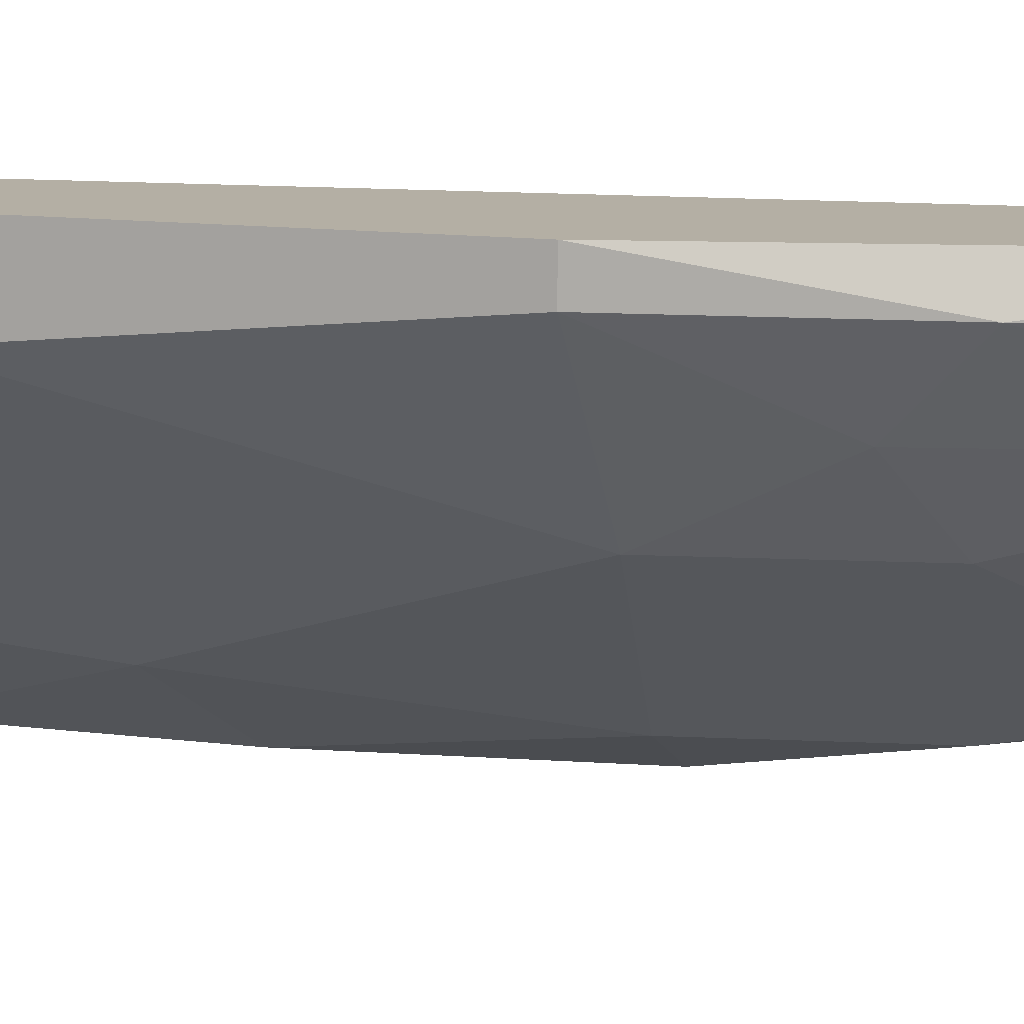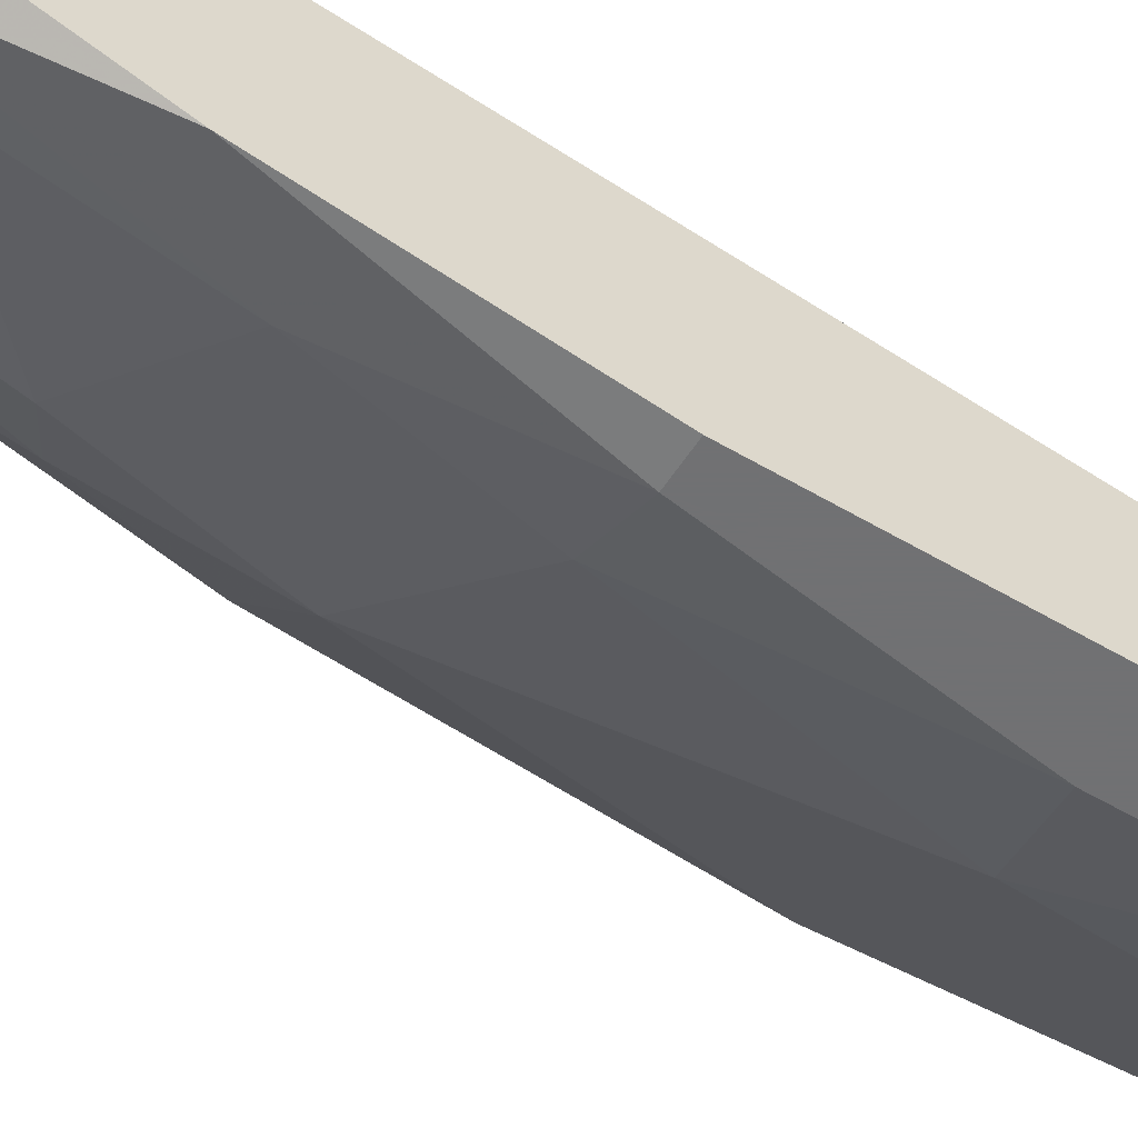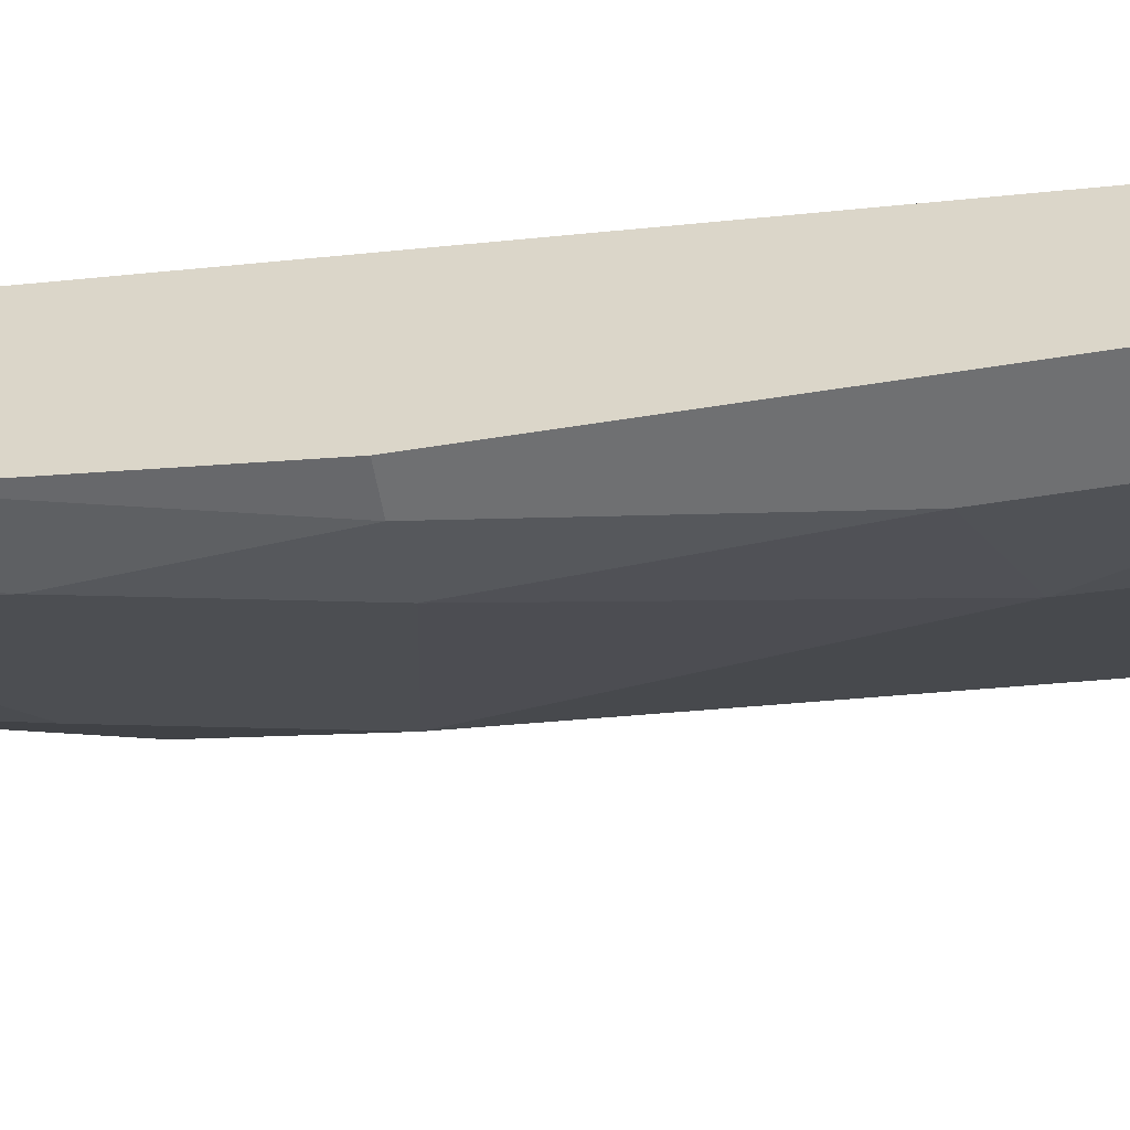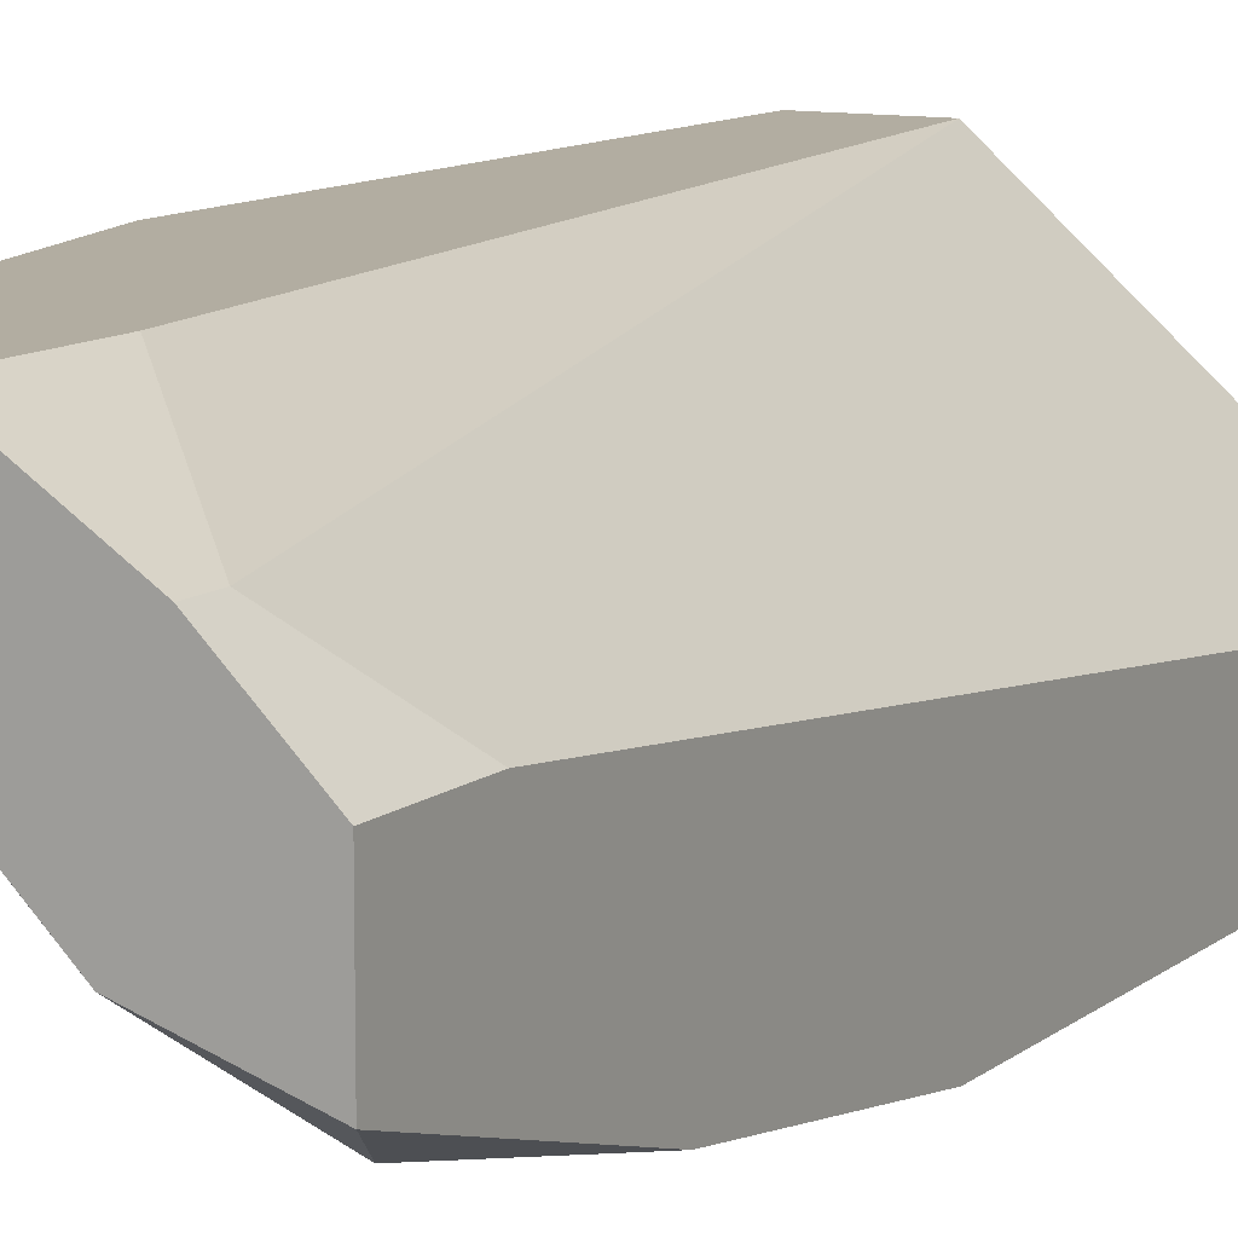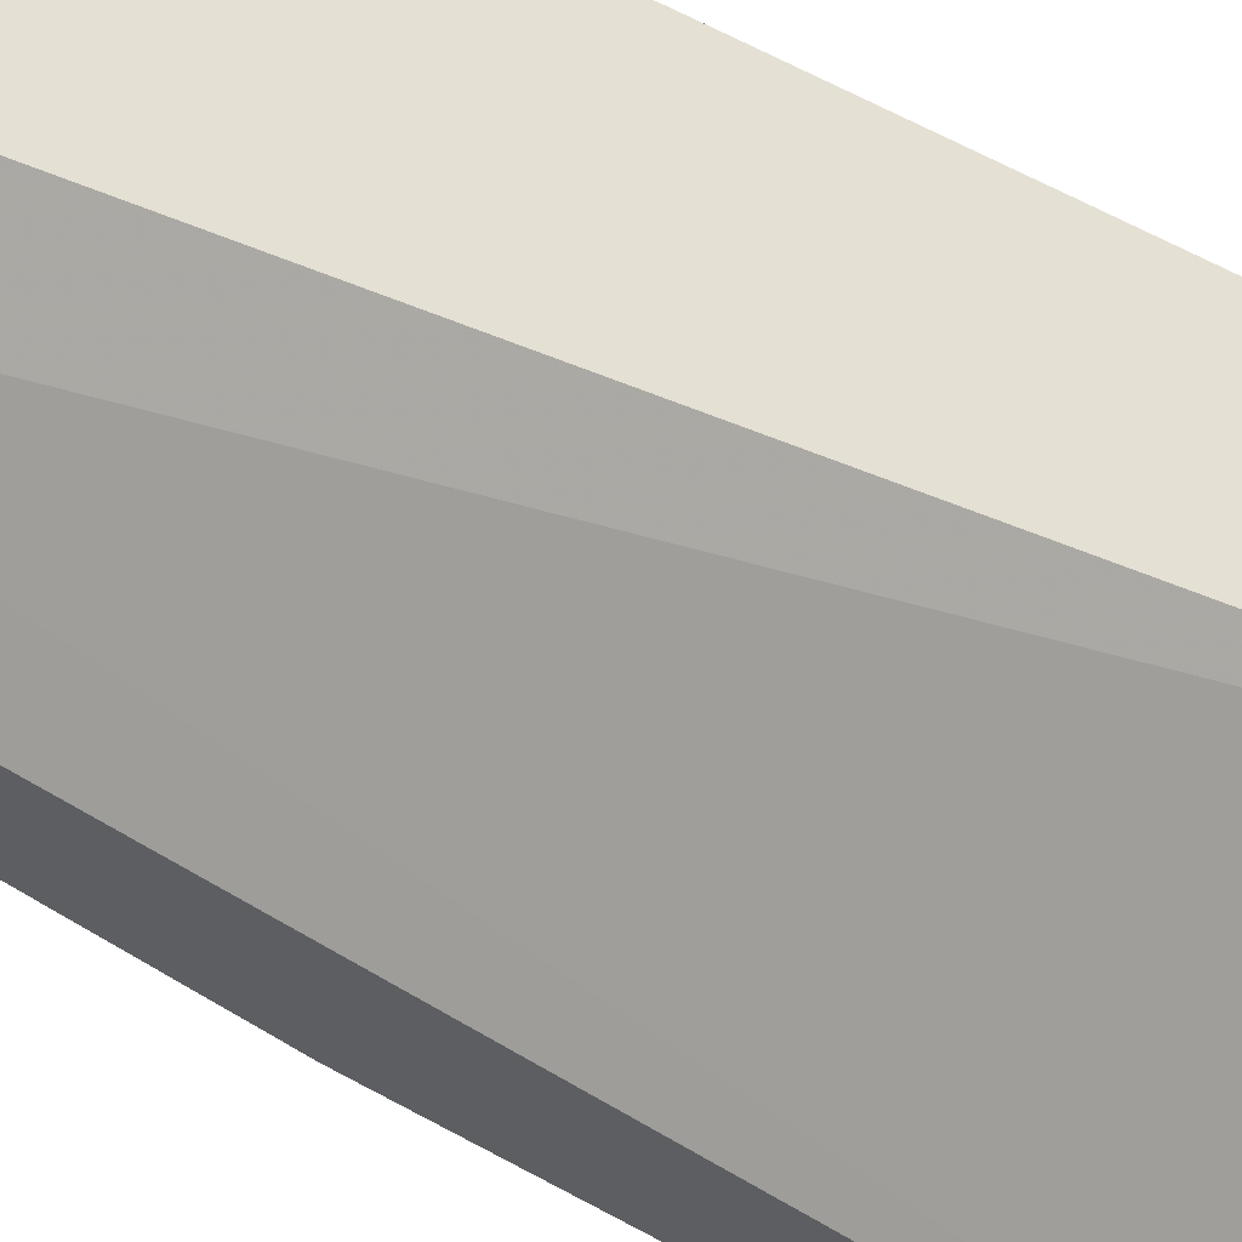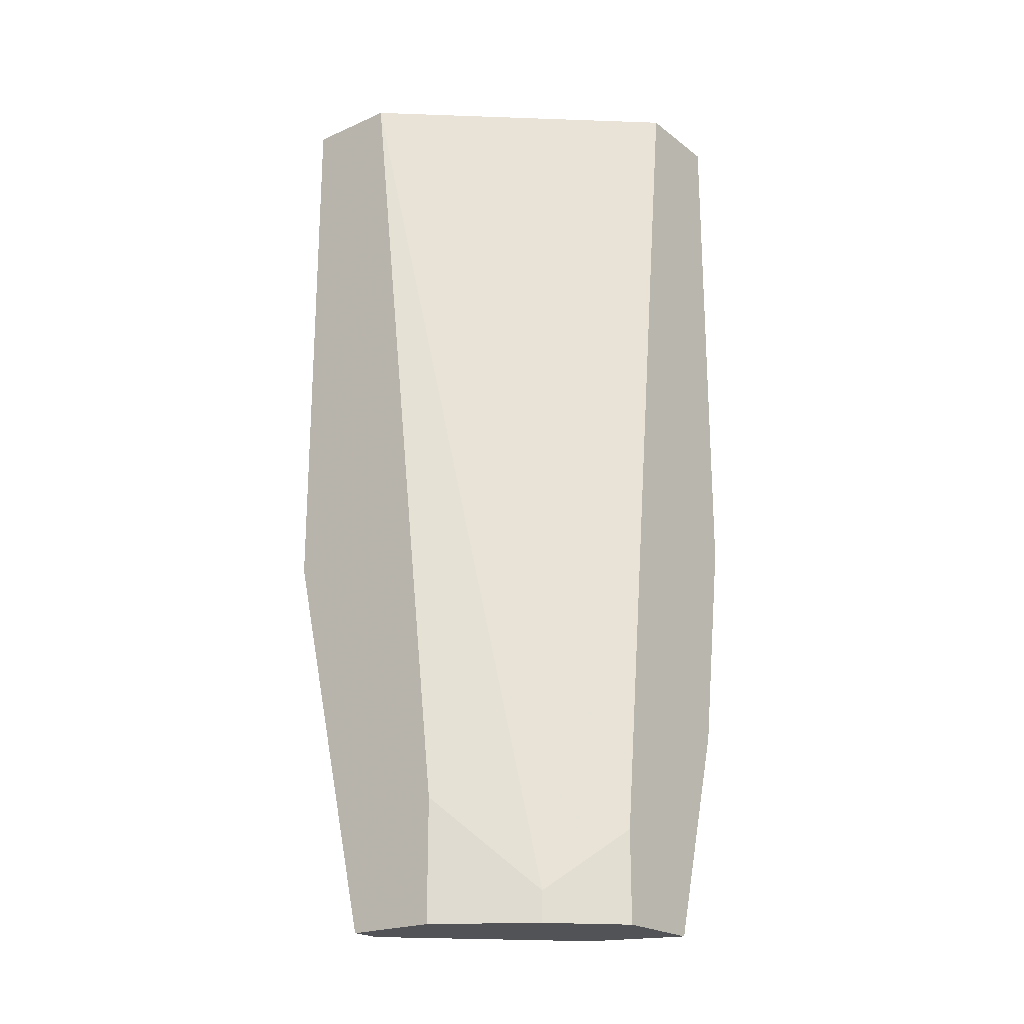
<metadata>
{"format":"obj","ext":"obj","renderer":"f3d","projection":"perspective","resolution":1024,"background":"white","views":[{"elev":11.3,"azim":-71.5,"up":"+Z"},{"elev":-55.3,"azim":58.0,"up":"+Z"},{"elev":-54.9,"azim":99.7,"up":"+Z"},{"elev":10.5,"azim":28.4,"up":"+Z"},{"elev":65.8,"azim":118.6,"up":"+Z"},{"elev":-21.7,"azim":37.6,"up":"+Y"}]}
</metadata>
<code>
v -0.1634 -0.05758 -0.2276
v -0.2758 0.07523 -0.1663
v -0.2758 0.07523 -0.1561
v -0.1634 0.2591 -0.2276
v -0.1839 0.2284 -0.2582
v -0.2451 0.2591 -0.1561
v -0.1839 -0.05758 -0.1765
v -0.2656 0.2591 -0.1868
v -0.2451 0.07523 -0.2072
v -0.2451 -0.05758 -0.1561
v -0.1839 -0.0167 -0.2378
v -0.1634 0.2591 -0.2582
v -0.1737 0.08543 -0.2582
v -0.2349 -0.04736 -0.1868
v -0.1634 -0.02693 -0.197
v -0.2145 -0.0167 -0.1561
v -0.2758 0.2591 -0.1561
v -0.2145 0.1671 -0.2378
v -0.2247 0.2591 -0.2276
v -0.2758 0.1773 -0.1765
v -0.1941 0.08543 -0.248
v -0.1634 0.01392 -0.248
v -0.2656 0.01392 -0.1663
v -0.1941 -0.05758 -0.2174
v -0.2349 0.02415 -0.2072
v -0.2145 -0.05758 -0.1561
v -0.1839 -0.04736 -0.1765
v -0.1634 -0.05758 -0.197
v -0.1634 0.08543 -0.2582
v -0.1737 -0.03713 -0.2378
v -0.1839 0.1569 -0.2582
v -0.2451 -0.05758 -0.1663
v -0.1839 0.03435 -0.248
v -0.2554 0.03435 -0.1868
f 9 25 34
f 6 4 8
f 6 3 10
f 1 7 10
f 4 1 12
f 8 4 12
f 5 12 13
f 1 4 15
f 6 10 16
f 2 3 17
f 3 6 17
f 6 8 17
f 12 5 19
f 8 12 19
f 5 18 19
f 18 8 19
f 9 2 20
f 2 17 20
f 17 8 20
f 8 18 20
f 18 9 20
f 9 18 21
f 12 1 22
f 3 2 23
f 10 3 23
f 1 10 24
f 14 11 24
f 11 14 25
f 9 21 25
f 10 7 26
f 7 16 26
f 16 10 26
f 4 6 27
f 15 4 27
f 7 15 27
f 6 16 27
f 16 7 27
f 7 1 28
f 1 15 28
f 15 7 28
f 13 12 29
f 12 22 29
f 22 13 29
f 22 1 30
f 13 22 30
f 1 24 30
f 24 11 30
f 5 13 31
f 18 5 31
f 13 21 31
f 21 18 31
f 10 23 32
f 23 14 32
f 24 10 32
f 14 24 32
f 21 13 33
f 11 25 33
f 25 21 33
f 30 11 33
f 13 30 33
f 2 9 34
f 23 2 34
f 14 23 34
f 25 14 34

</code>
